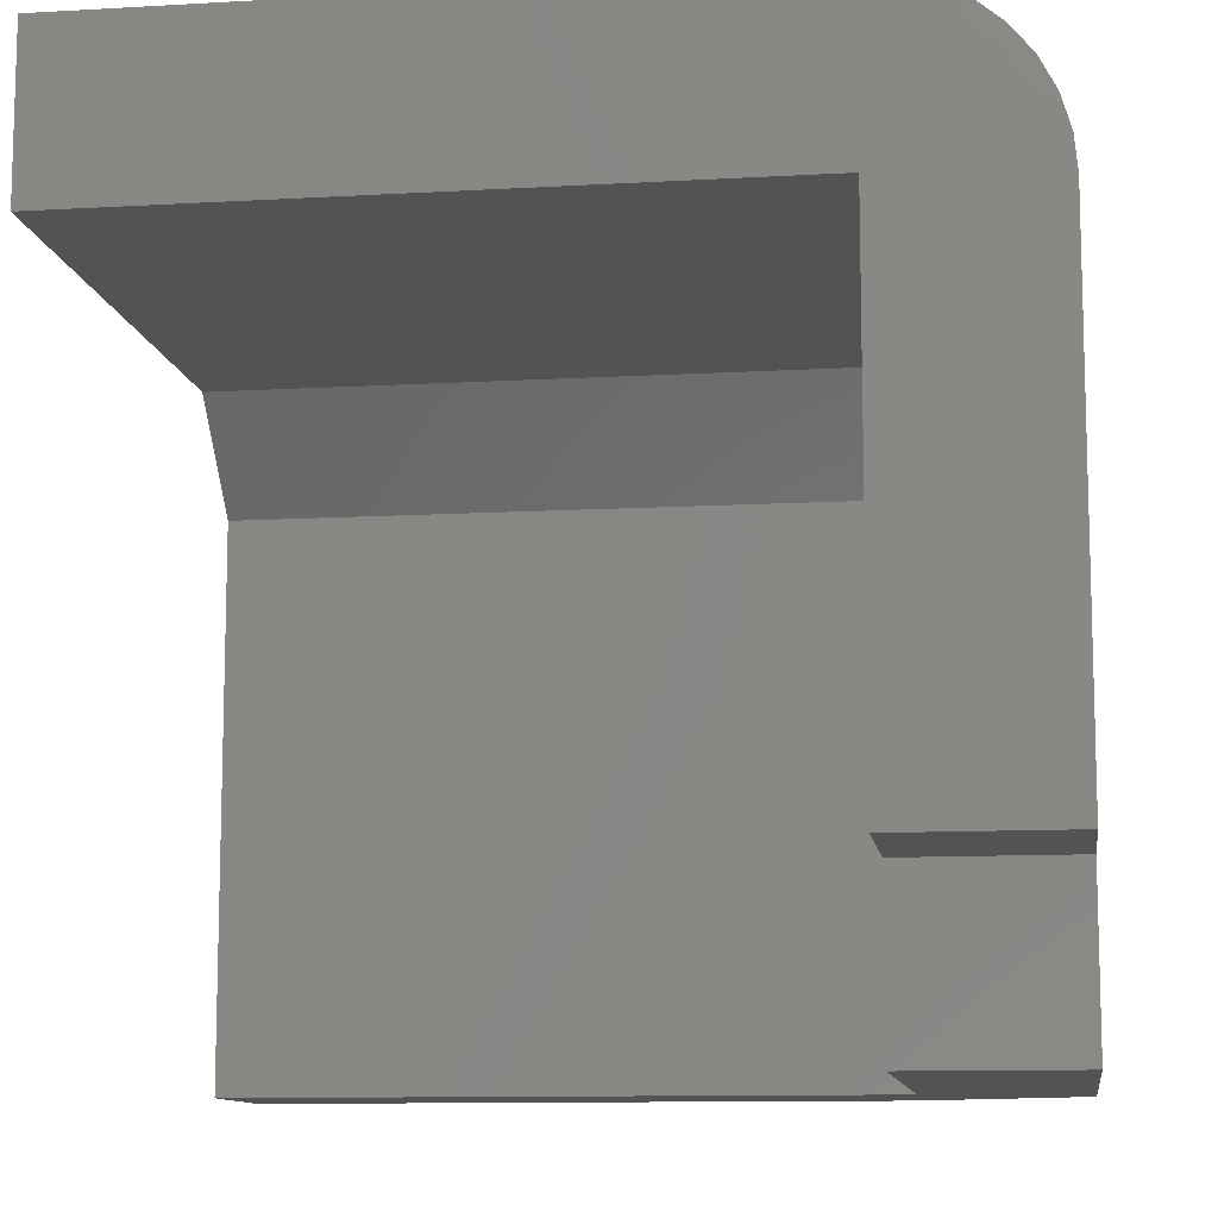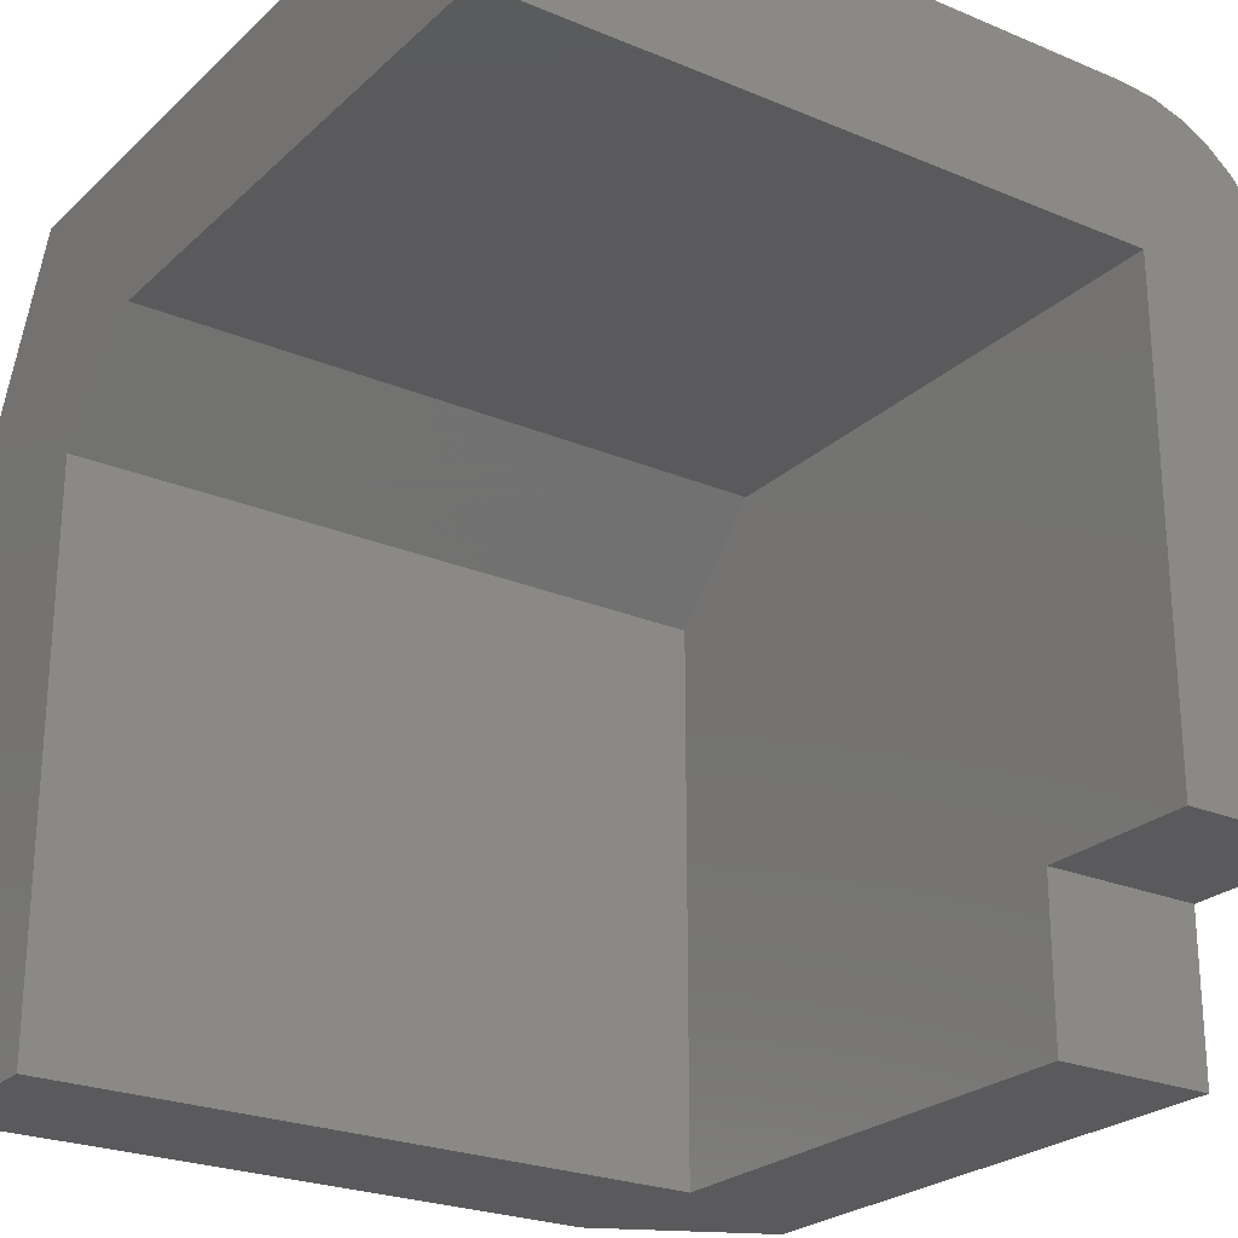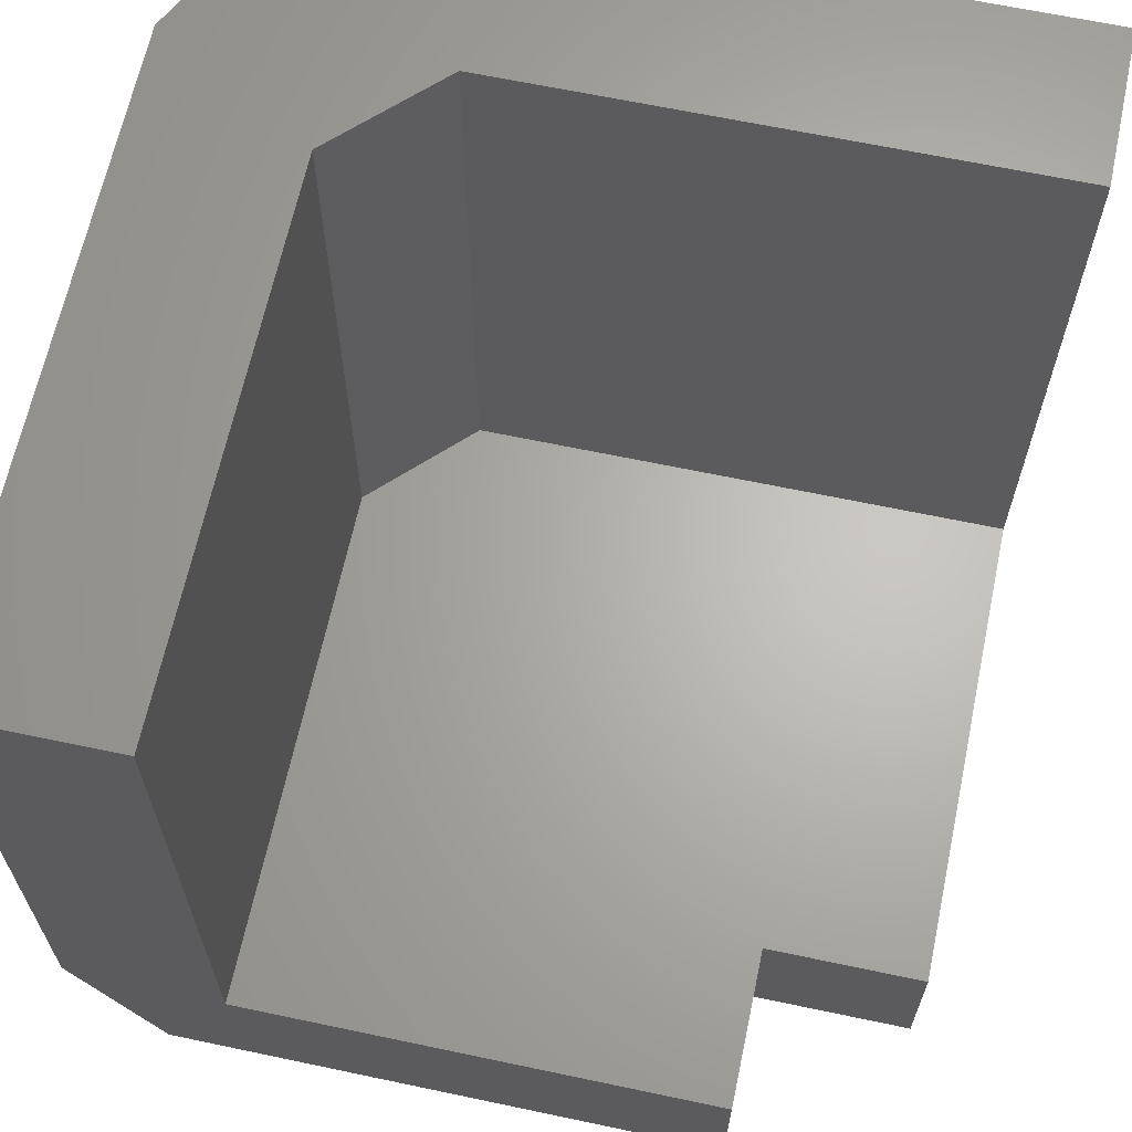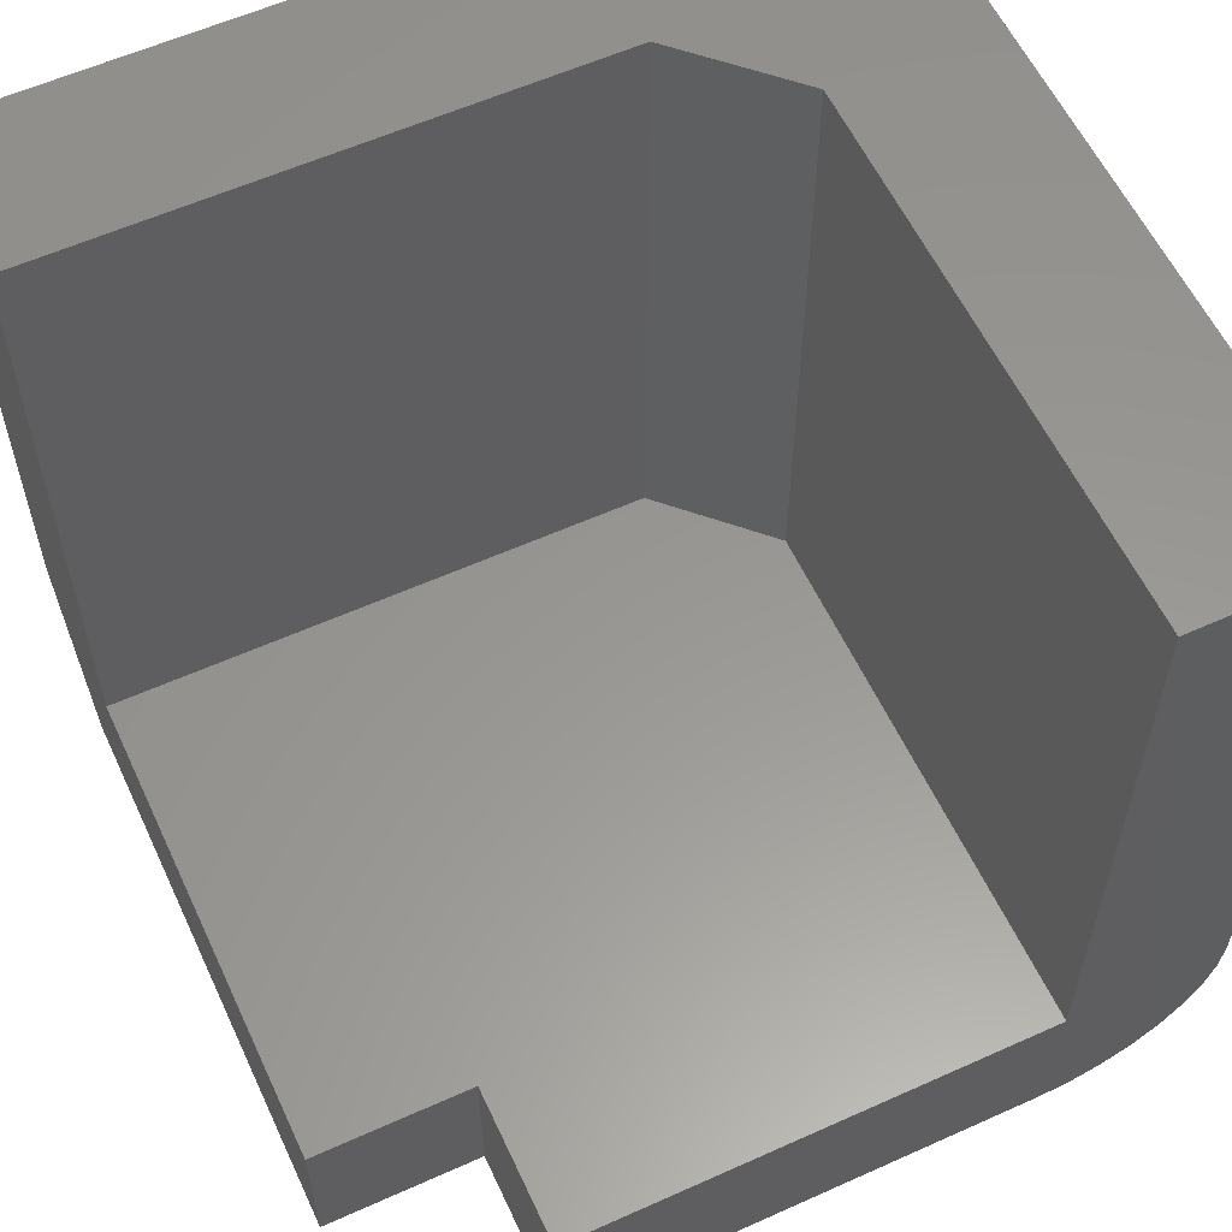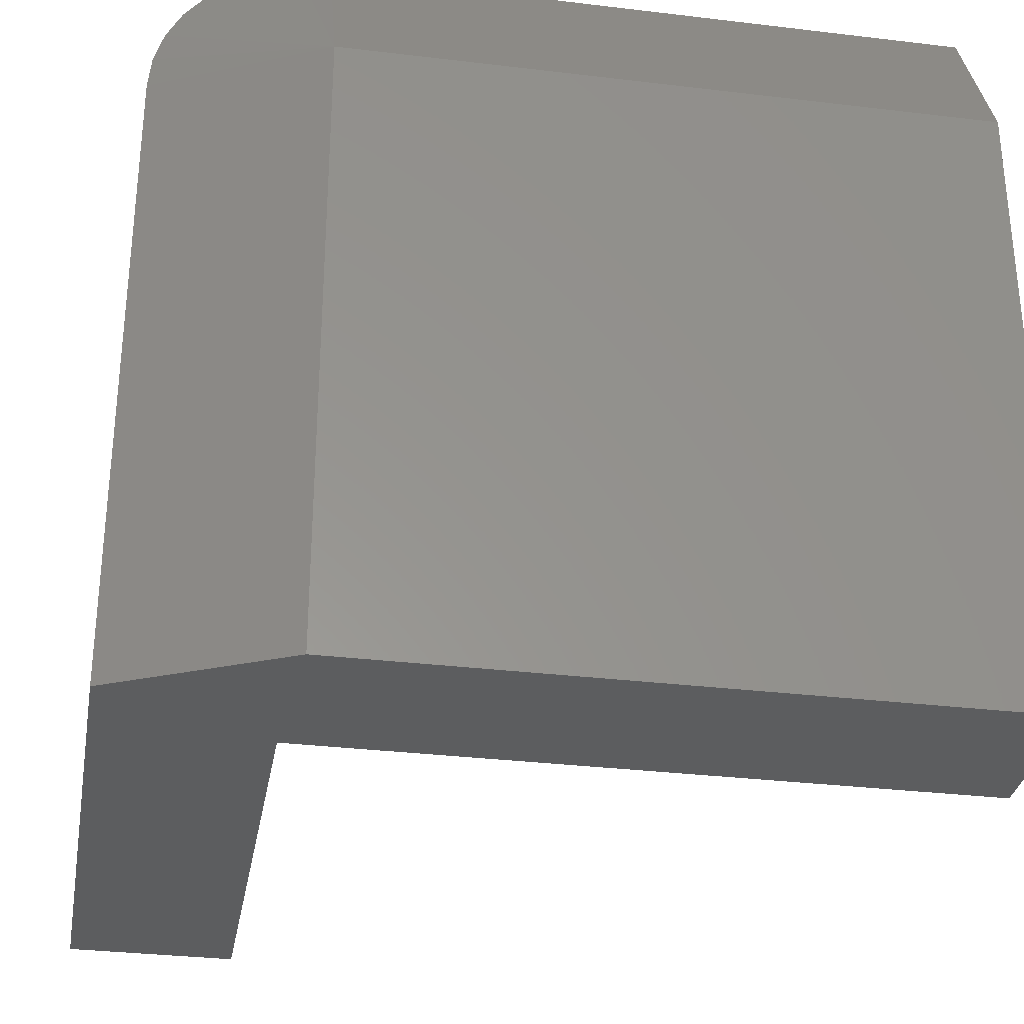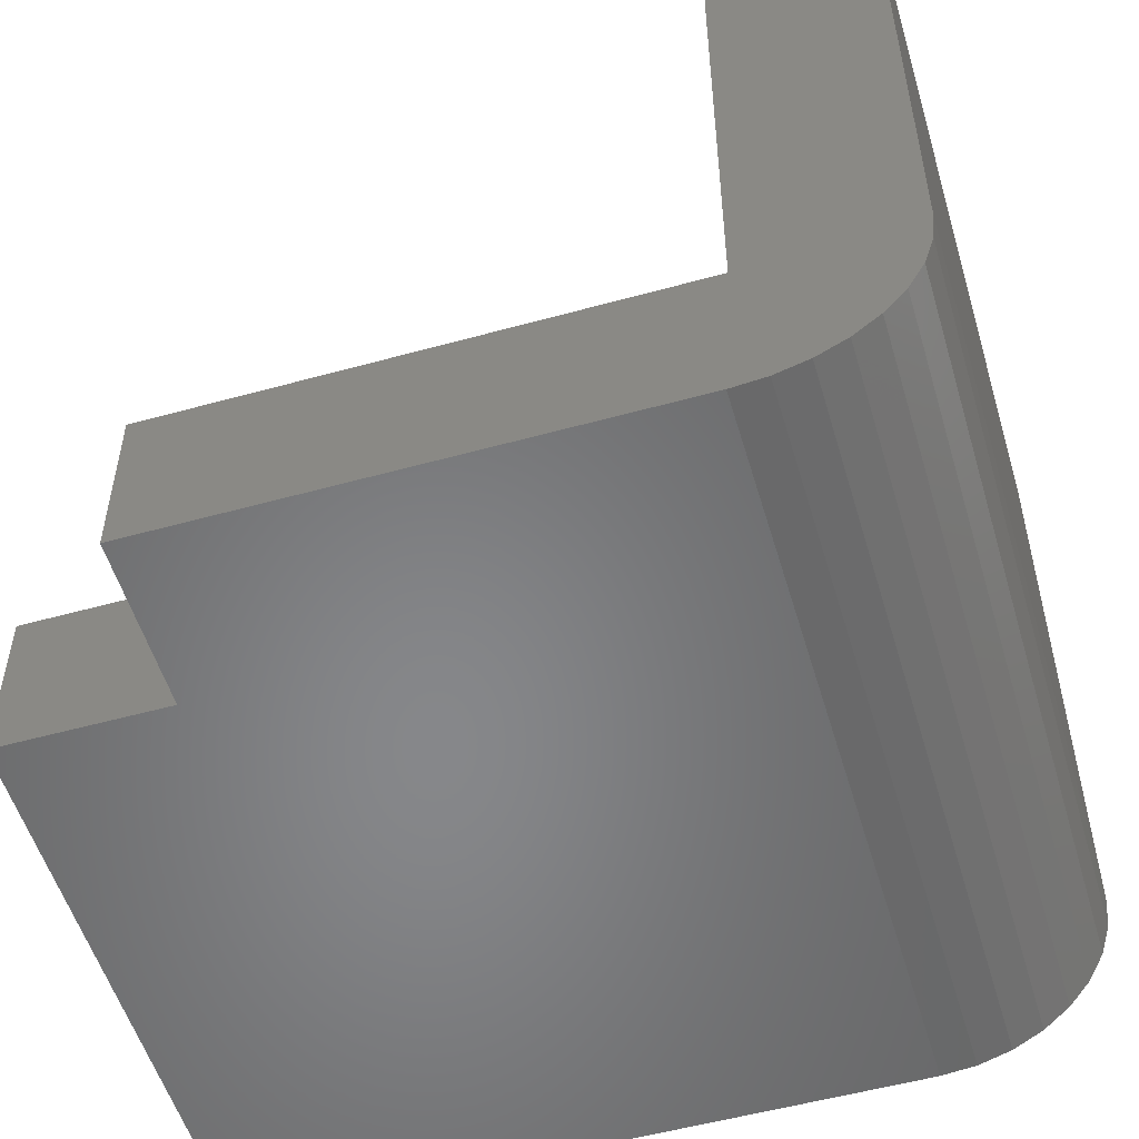
<metadata>
{"format":"stl","ext":"stl","renderer":"f3d","projection":"perspective","resolution":1024,"background":"white","views":[{"elev":-10.8,"azim":98.2,"up":"+Y"},{"elev":-24.6,"azim":55.5,"up":"+Y"},{"elev":65.1,"azim":12.0,"up":"+Z"},{"elev":58.6,"azim":65.1,"up":"+Z"},{"elev":-31.7,"azim":-99.7,"up":"+Y"},{"elev":-53.9,"azim":106.4,"up":"+Z"}]}
</metadata>
<code>
# stl→obj: 39 verts, 74 faces
v 0.75 -0.1484 -0.6016
v 0.75 -0.6016 -0.6016
v 0.75 -0.6016 -0.75
v 0.75 -0.1562 -0.75
v 0.75 -0.1258 -0.747
v 0.75 -0.1484 1.648e-17
v 0.75 -0.09646 -0.7381
v 0.75 -0.06944 -0.7237
v 0.75 -0.04576 -0.7042
v 0.75 -0.02633 -0.6806
v 0.75 -0.01189 -0.6535
v 0.75 -0.003002 -0.6242
v 0.75 1.735e-17 -0.5938
v 0.75 8.327e-17 0
v 0.1484 -0.75 1.11e-16
v 4.592e-17 -0.75 1.11e-16
v 0.1484 -0.75 -0.6016
v 9.568e-18 -0.75 -0.5938
v 0.07812 -0.75 -0.75
v 0.6016 -0.75 -0.75
v 0.6016 -0.75 -0.6016
v 0.07812 -0.1562 -0.75
v 0.6016 -0.6016 -0.75
v 0.2422 -0.1484 -0.6016
v 0.1484 -0.2422 -0.6016
v 0.6016 -0.6016 -0.6016
v 0.2422 -0.1484 4.757e-17
v 0.1484 -0.2422 6.372e-17
v 0.07812 8.327e-17 0
v 0 -0.1562 6.327e-17
v 0.07812 1.735e-17 -0.5938
v 0.07812 -0.003002 -0.6242
v 0.07812 -0.01189 -0.6535
v 0.07812 -0.02633 -0.6806
v 0.07812 -0.04576 -0.7042
v 0.07812 -0.06944 -0.7237
v 0.07812 -0.09646 -0.7381
v 0.07812 -0.1258 -0.747
v 9.568e-18 -0.1562 -0.5938
f 1 2 3
f 1 3 4
f 1 4 5
f 1 5 6
f 6 5 7
f 6 7 8
f 6 8 9
f 6 9 10
f 6 10 11
f 6 11 12
f 6 12 13
f 6 13 14
f 15 16 17
f 17 16 18
f 17 18 19
f 19 20 17
f 17 20 21
f 22 4 3
f 22 3 23
f 22 23 20
f 22 20 19
f 1 24 2
f 2 24 25
f 2 25 26
f 17 21 25
f 25 21 26
f 23 3 26
f 26 3 2
f 21 20 26
f 26 20 23
f 24 1 27
f 27 1 6
f 15 17 28
f 28 17 25
f 27 6 14
f 27 14 29
f 27 29 30
f 27 30 28
f 28 30 15
f 15 30 16
f 27 28 24
f 24 28 25
f 31 13 32
f 32 13 12
f 32 12 33
f 33 12 11
f 33 11 34
f 34 11 10
f 34 10 35
f 35 10 9
f 35 9 36
f 36 9 8
f 36 8 37
f 37 8 7
f 37 7 38
f 38 7 5
f 38 5 22
f 22 5 4
f 31 29 13
f 13 29 14
f 30 39 16
f 16 39 18
f 30 29 39
f 39 29 31
f 18 39 19
f 19 39 22
f 39 31 32
f 39 32 33
f 39 33 34
f 39 34 35
f 39 35 36
f 39 36 37
f 39 37 38
f 39 38 22

</code>
